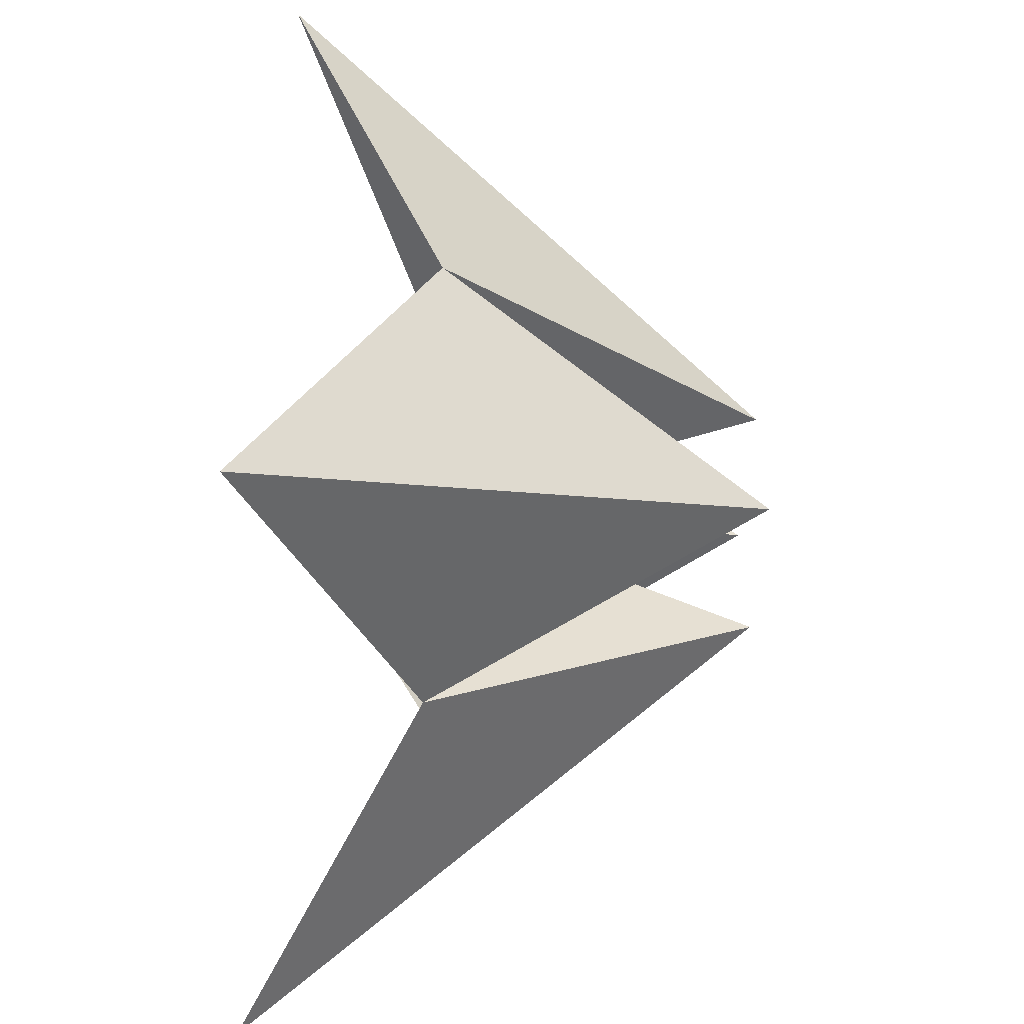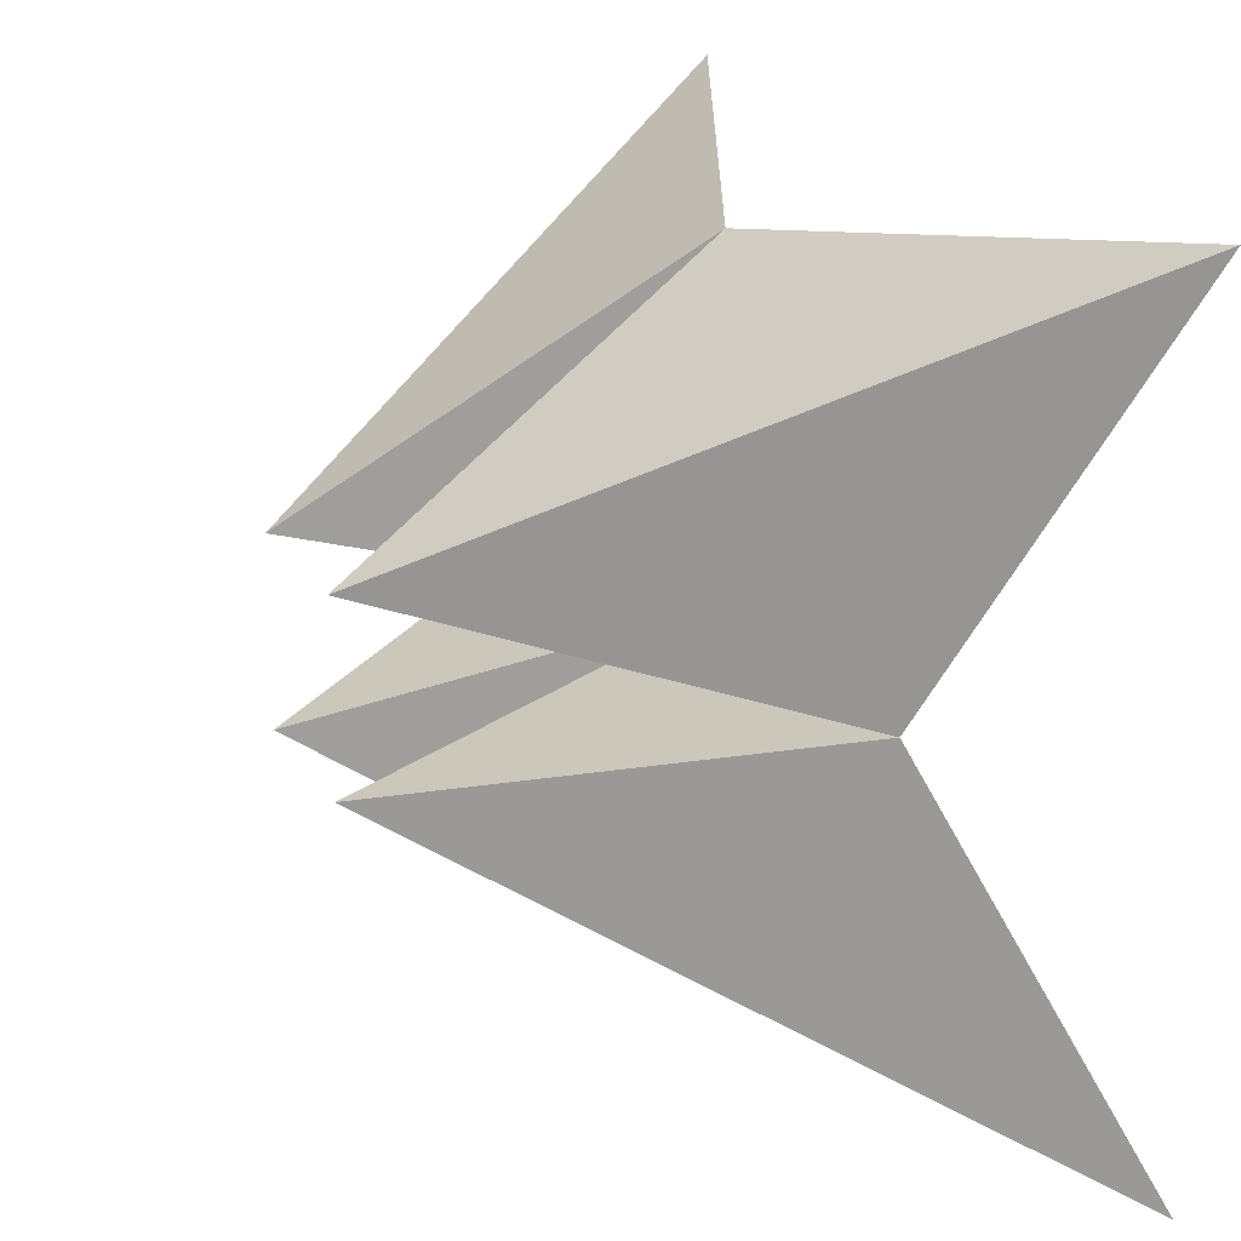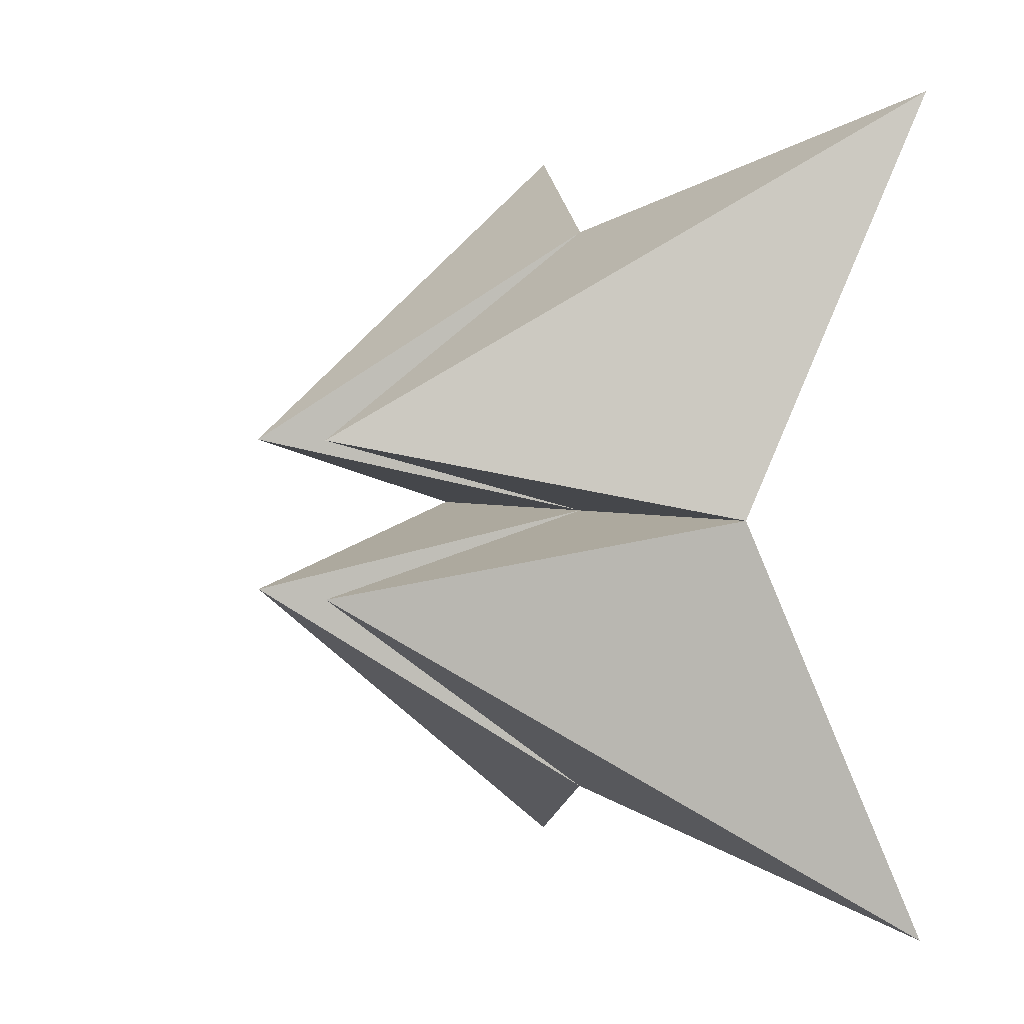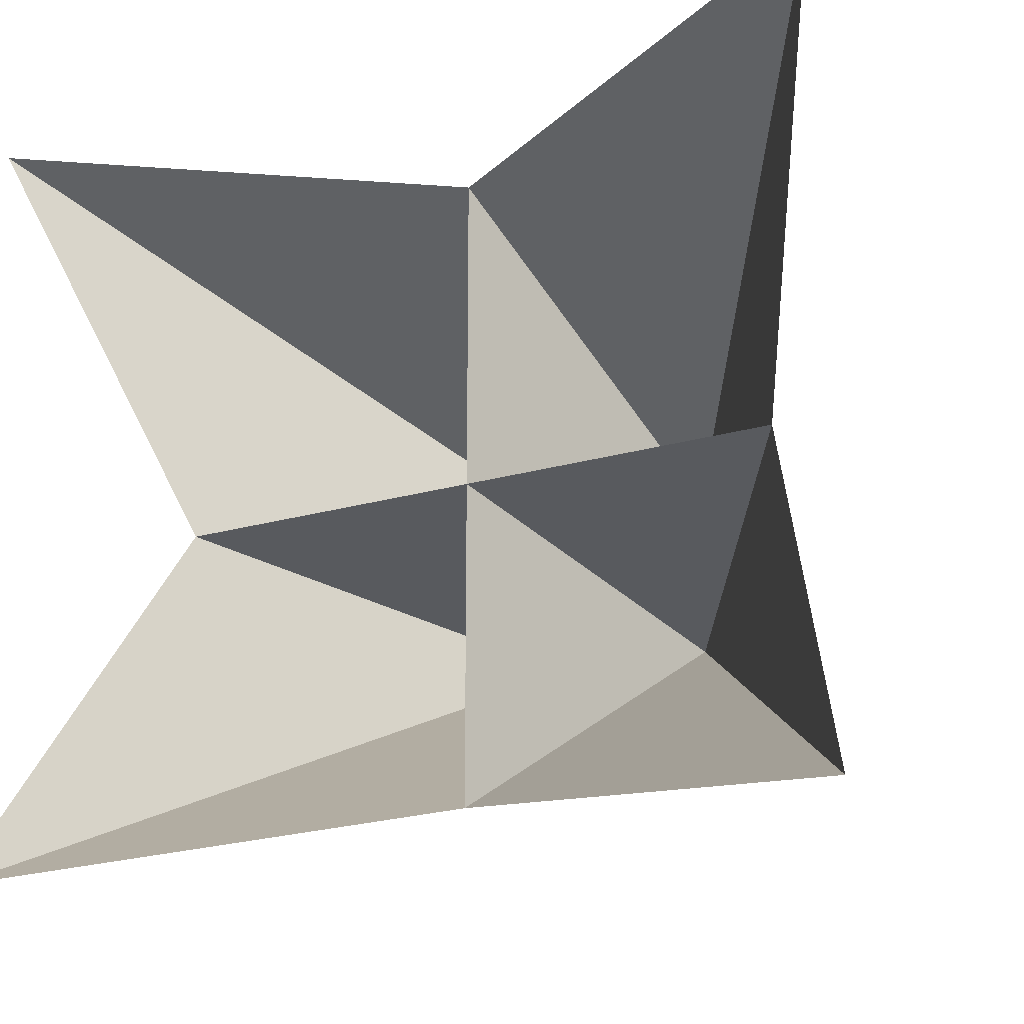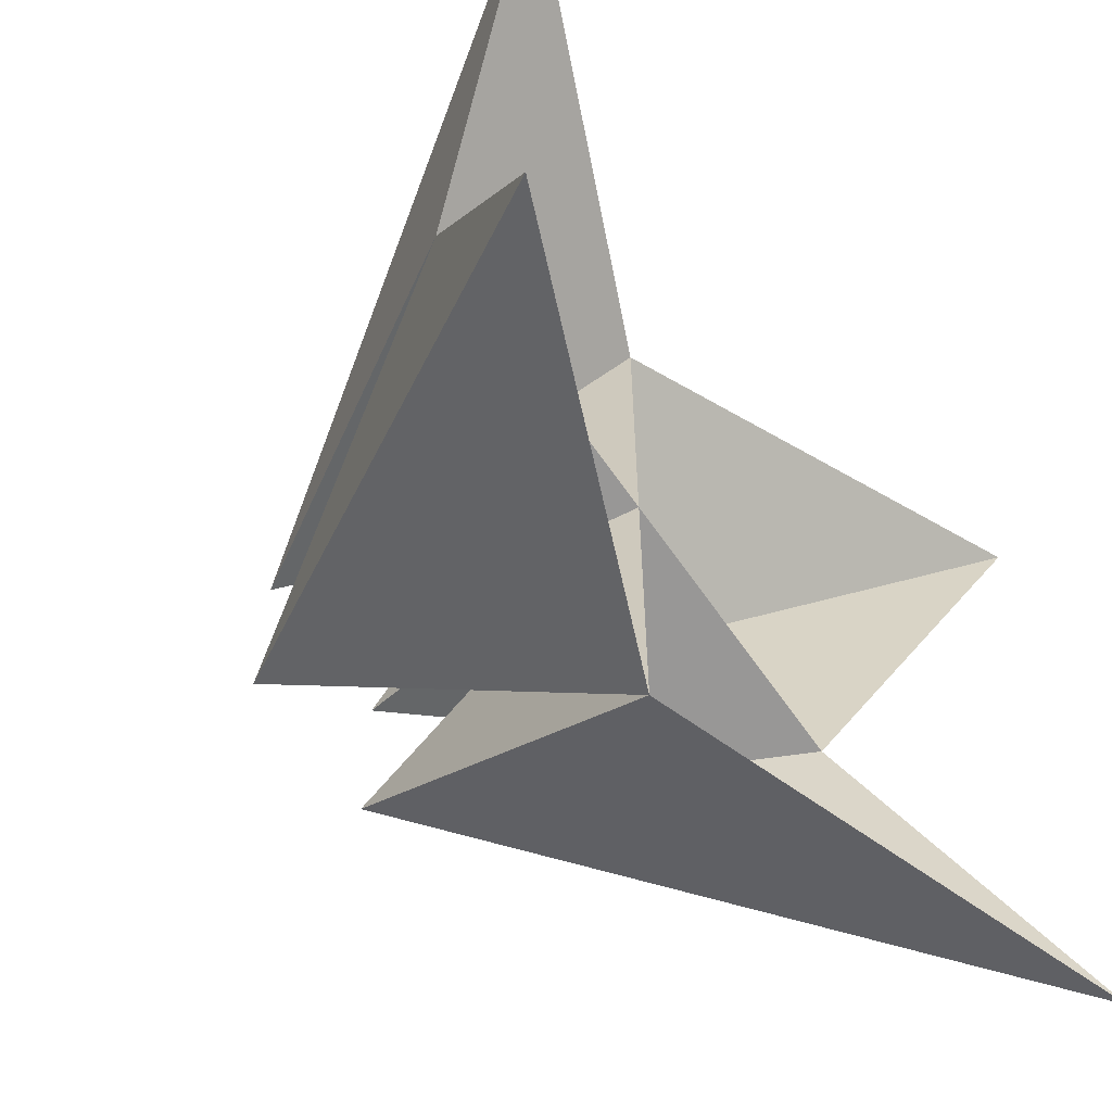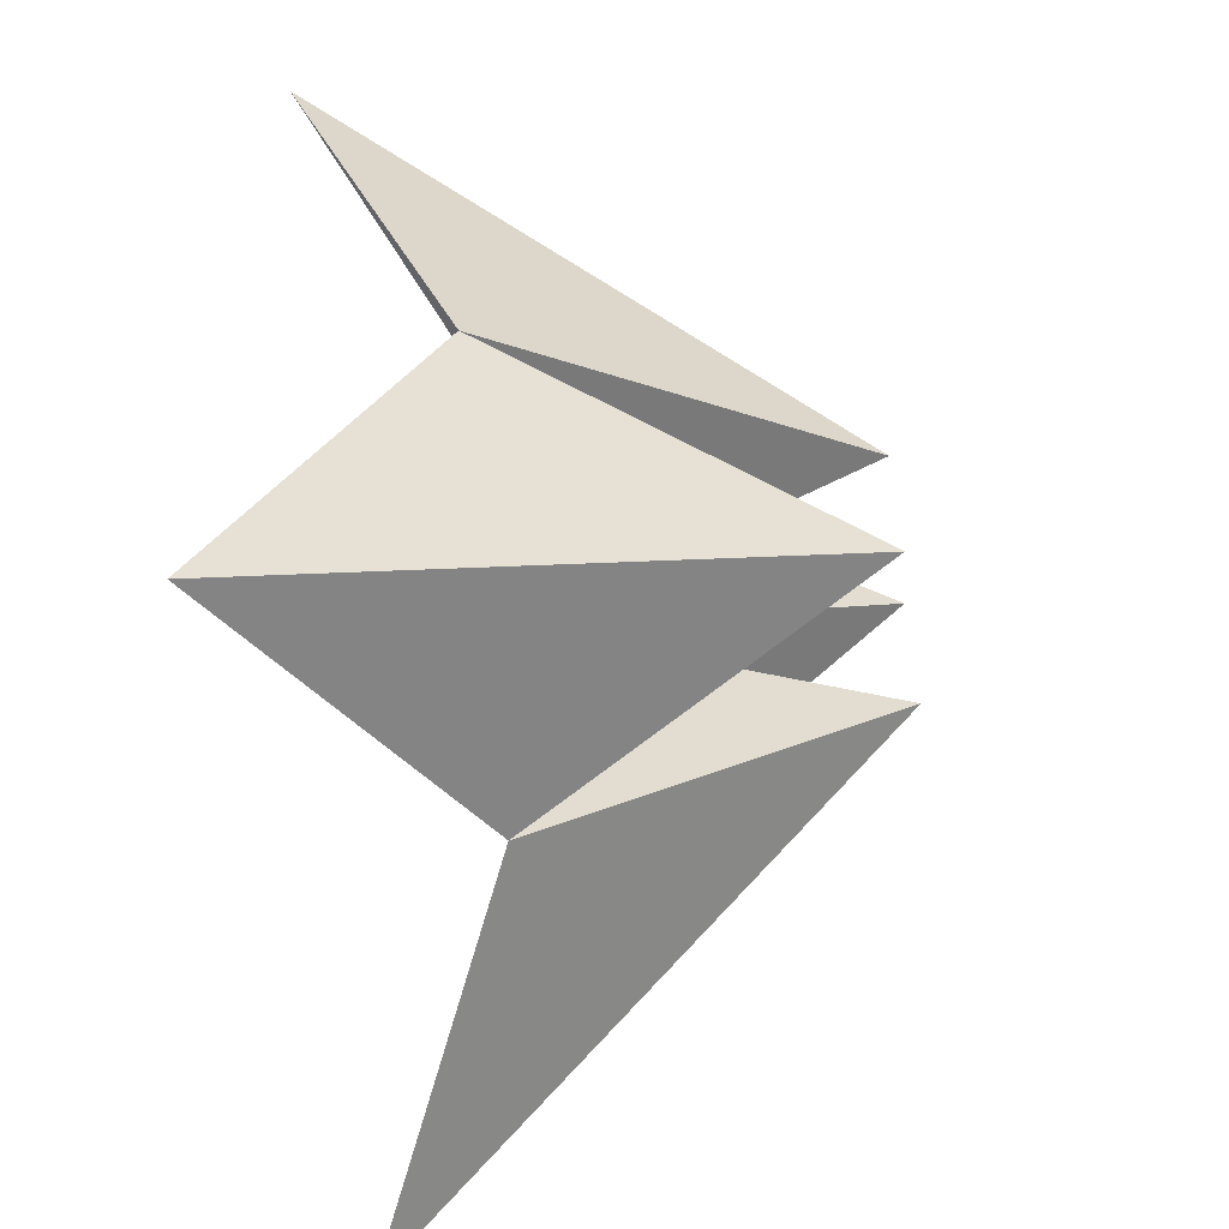
<metadata>
{"format":"obj","ext":"obj","renderer":"f3d","projection":"perspective","resolution":1024,"background":"white","views":[{"elev":-51.7,"azim":-3.3,"up":"+Z"},{"elev":19.5,"azim":157.3,"up":"+Y"},{"elev":2.3,"azim":149.4,"up":"+Z"},{"elev":-19.9,"azim":-61.2,"up":"+Y"},{"elev":-60.7,"azim":-146.0,"up":"+Y"},{"elev":-55.6,"azim":8.5,"up":"+Z"}]}
</metadata>
<code>
o Cube_Cube.001
v -114.3 -100 0
v -114.3 2e-06 100
v -114.3 2e-06 0
v 0.05345 -26.58 25.86
v 0.05345 -26.58 25.86
v 0.05345 -26.58 25.86
v 0.05345 -26.58 25.86
v -171.9 -119.3 139.4
v -114.3 2e-06 -100
v 0.05347 -26.58 -25.86
v 0.05347 -26.58 -25.86
v 0.05347 -26.58 -25.86
v 0.05347 -26.58 -25.86
v -171.9 -119.3 -139.4
v -114.3 100 0
v 0.05345 26.58 25.86
v 0.05345 26.58 25.86
v 0.05345 26.58 25.86
v 0.05345 26.58 25.86
v -171.9 119.3 139.4
v 0.05345 26.58 -25.86
v 0.05345 26.58 -25.86
v 0.05345 26.58 -25.86
v 0.05345 26.58 -25.86
v -171.9 119.3 -139.4
f 4 5 6 7
f 1 3 5 4
f 3 2 6 5
f 2 8 7 6
f 8 1 4 7
f 10 13 12 11
f 1 10 11 3
f 3 11 12 9
f 9 12 13 14
f 14 13 10 1
f 16 19 18 17
f 15 16 17 3
f 3 17 18 2
f 2 18 19 20
f 20 19 16 15
f 21 22 23 24
f 15 3 22 21
f 3 9 23 22
f 9 25 24 23
f 25 15 21 24

</code>
